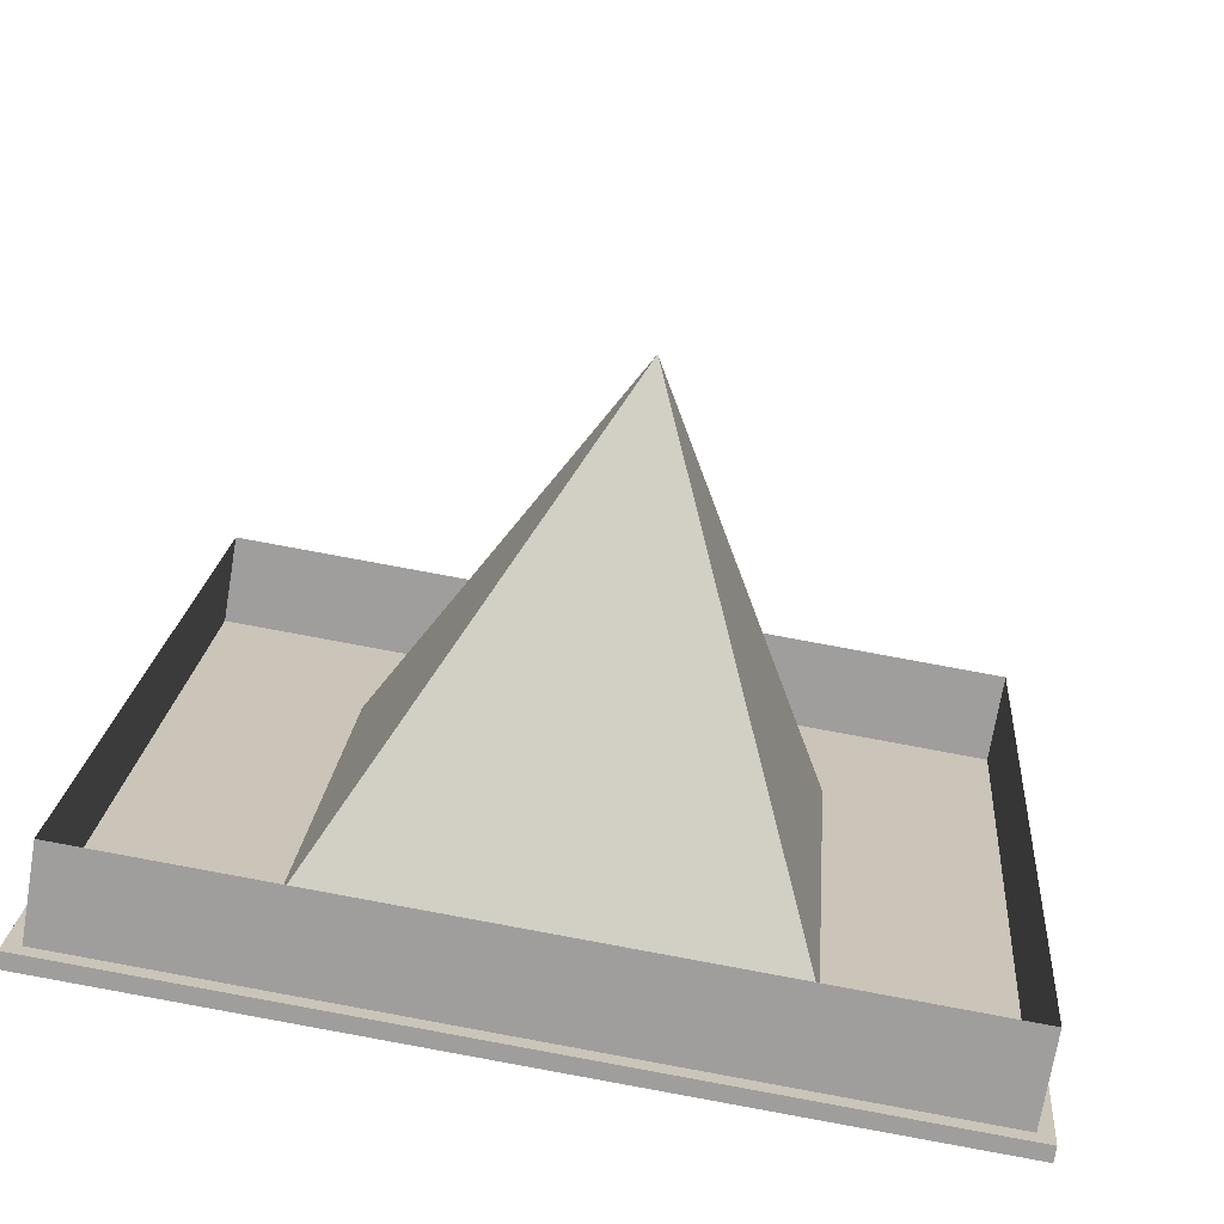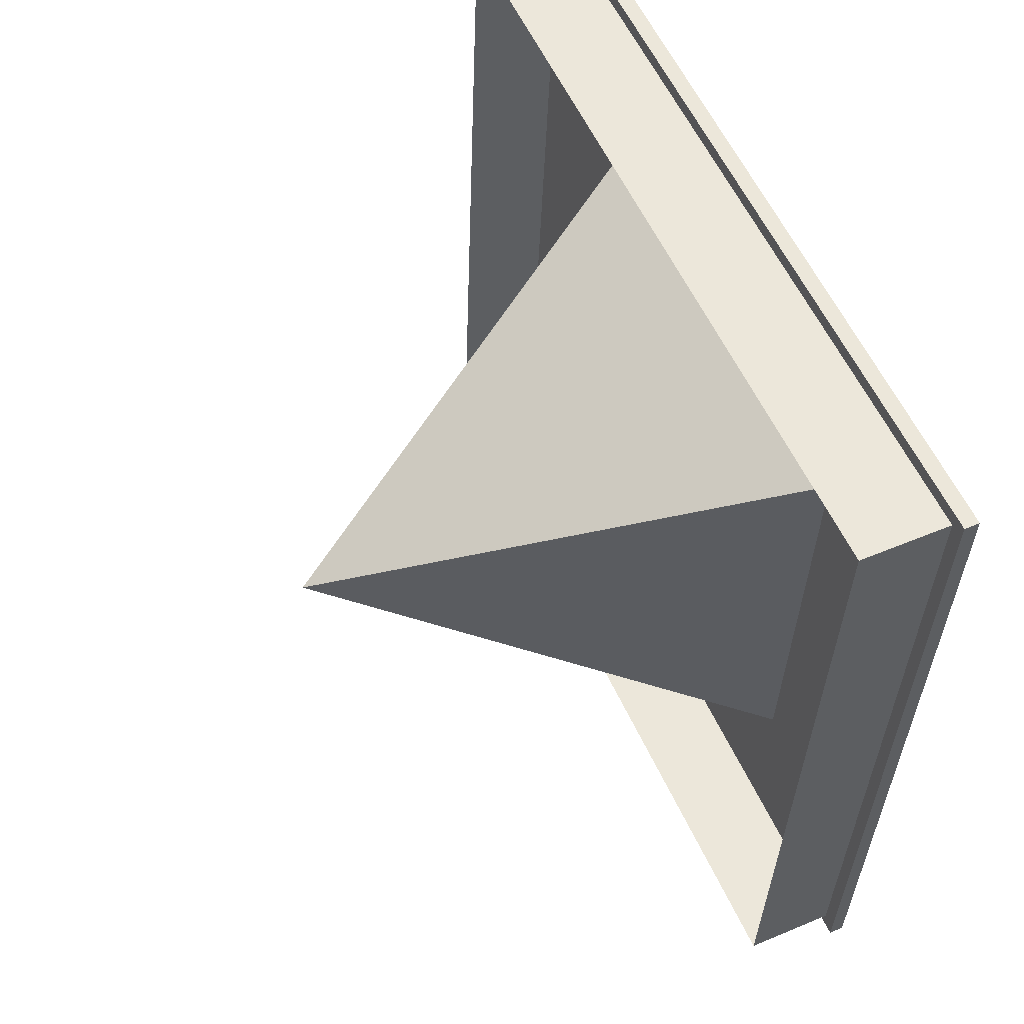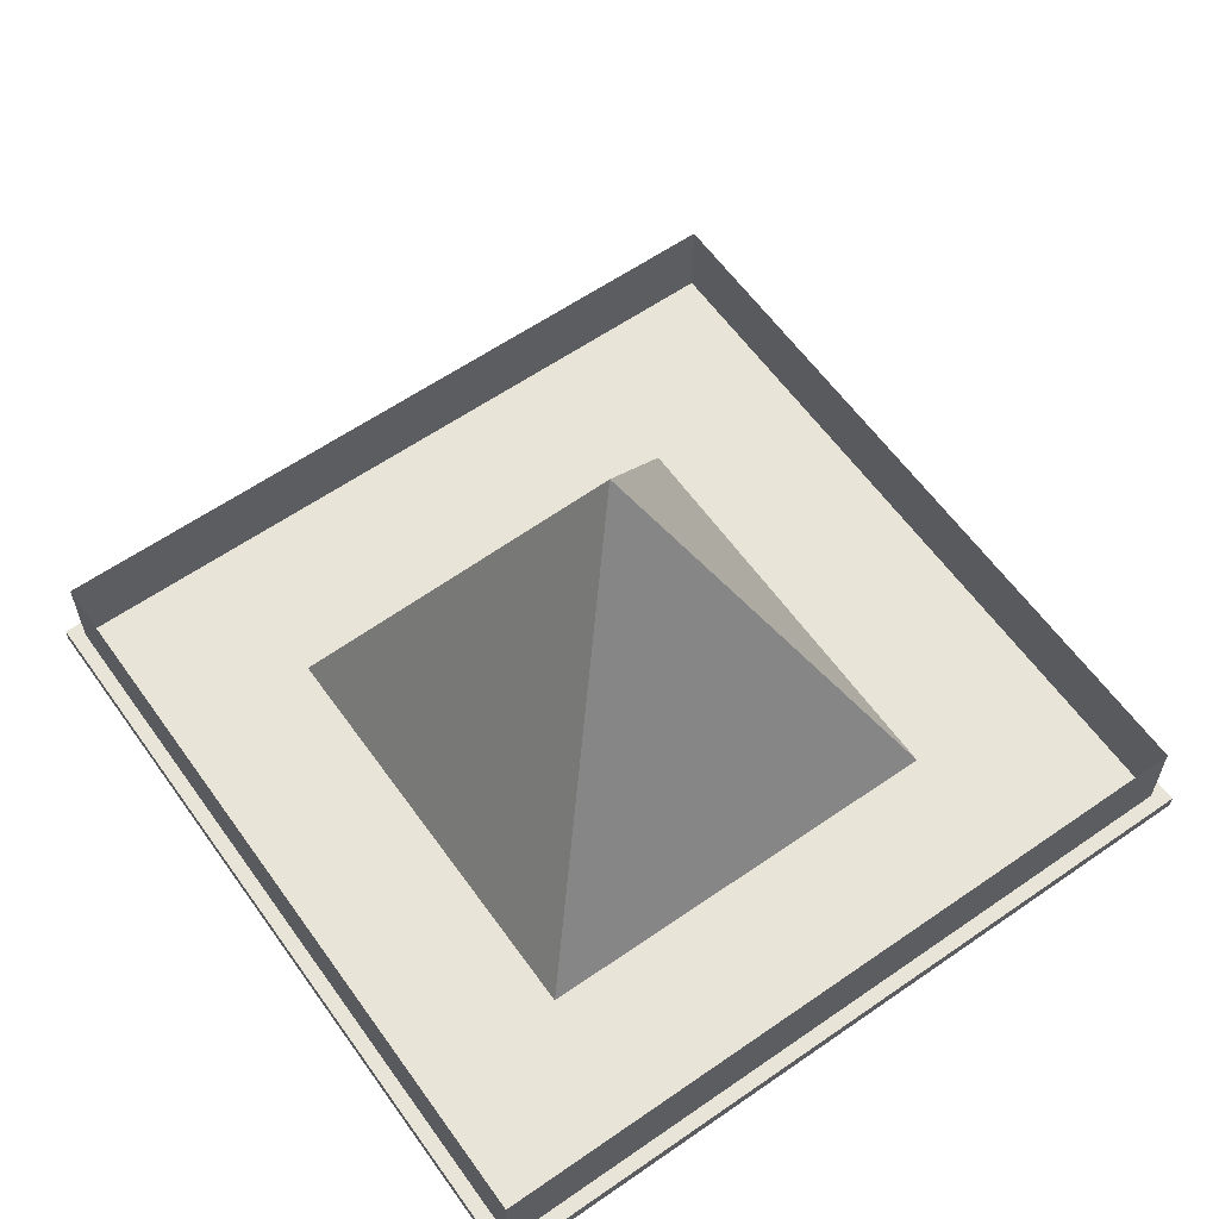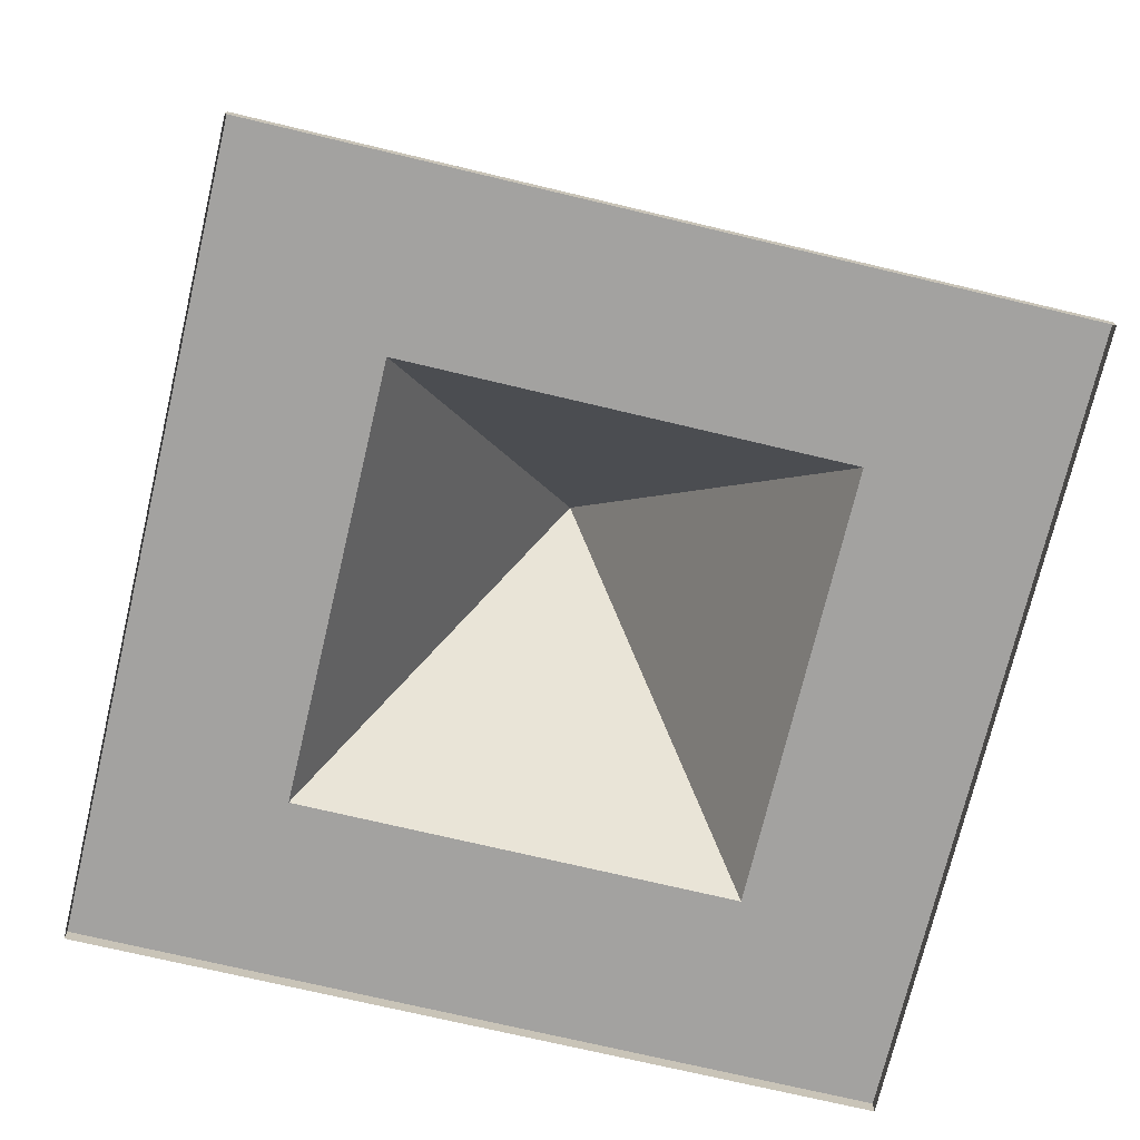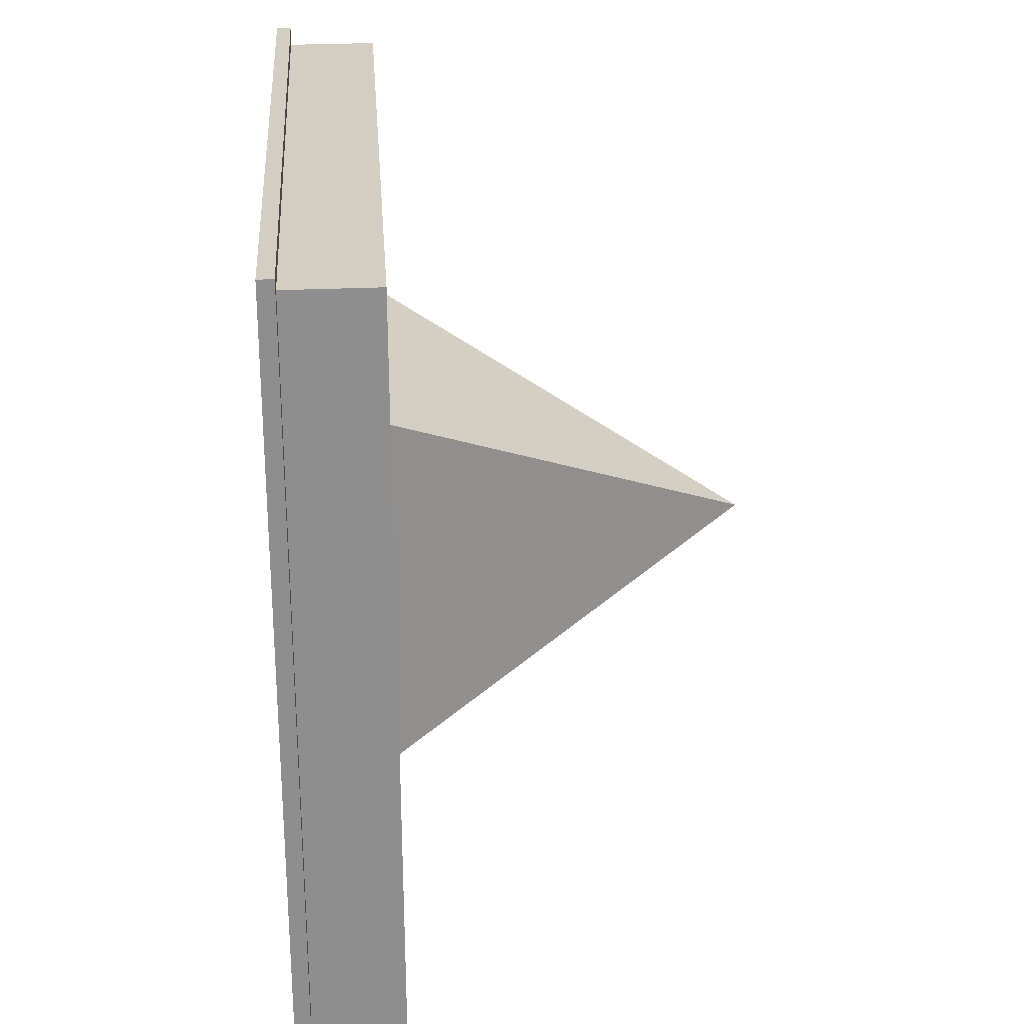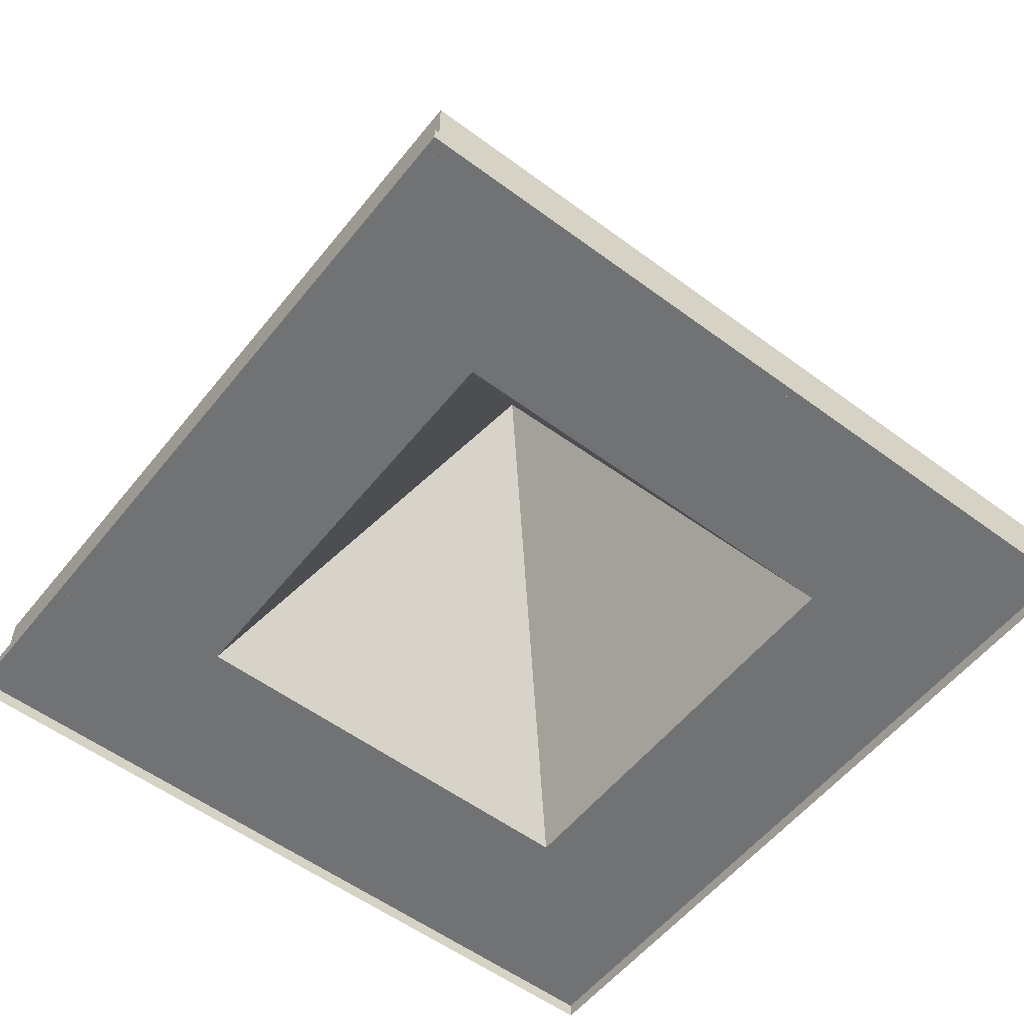
<metadata>
{"format":"obj","ext":"obj","renderer":"f3d","projection":"perspective","resolution":1024,"background":"white","views":[{"elev":-71.0,"azim":-9.4,"up":"+Y"},{"elev":52.4,"azim":65.6,"up":"+Y"},{"elev":60.4,"azim":-39.6,"up":"+Z"},{"elev":-72.7,"azim":72.4,"up":"+Z"},{"elev":29.5,"azim":-93.7,"up":"+Y"},{"elev":-55.6,"azim":47.8,"up":"+Z"}]}
</metadata>
<code>
g default
v -1.528 7.693 0.1807
v -4.211 7.891 0.1829
v -4.405 5.208 5.564
v 0.6327 9.556 0.1789
v -4.063 9.903 0.1828
v -1.727 5.01 0.1809
v 0.2856 4.861 0.1792
v -1.925 2.327 0.181
v -0.06157 0.1657 0.1795
v -4.608 2.525 0.1832
v -4.757 0.5128 0.1833
v -7.291 2.723 0.1854
v -9.452 0.8599 0.1872
v -7.093 5.406 0.1853
v -9.105 5.555 0.1869
v -6.894 8.089 0.1851
v -8.758 10.25 0.1866
v -8.923 10.44 0.1868
v -4.049 10.08 0.1828
v -9.284 5.568 0.1871
v -9.644 0.6943 0.1873
v -4.77 0.3339 0.1834
v 0.1041 -0.0264 0.1794
v 0.4644 4.848 0.1791
v 0.8248 9.722 0.1788
v 0.8246 9.722 0
v -4.049 10.08 0
v -8.924 10.44 0
v -9.284 5.568 0
v -9.644 0.6943 0
v -4.77 0.3339 0
v 0.1039 -0.0264 0
v 0.4643 4.848 0
v 0.6336 9.556 1.26
v -4.062 9.903 1.263
v 0.2864 4.861 1.26
v -0.06068 0.1657 1.26
v -4.756 0.5128 1.264
v -9.451 0.8599 1.268
v -9.104 5.555 1.268
v -8.757 10.25 1.267
g DEU_603_KARLSRUHE_PYRAMID_L:DEU_603_KARLSRUHE_PYRAMID
f 1 2 3
f 4 5 1
f 1 5 2
f 6 7 1
f 1 7 4
f 9 7 8
f 8 7 6
f 10 11 8
f 8 11 9
f 13 11 12
f 12 11 10
f 14 15 12
f 12 15 13
f 17 15 16
f 16 15 14
f 2 5 16
f 16 5 17
f 18 17 19
f 19 17 5
f 15 17 20
f 20 17 18
f 21 13 20
f 20 13 15
f 11 13 22
f 22 13 21
f 23 9 22
f 22 9 11
f 7 9 24
f 24 9 23
f 25 4 24
f 24 4 7
f 5 4 19
f 19 4 25
f 26 27 25
f 25 27 19
f 18 19 28
f 28 19 27
f 28 29 18
f 18 29 20
f 21 20 30
f 30 20 29
f 30 31 21
f 21 31 22
f 23 22 32
f 32 22 31
f 32 33 23
f 23 33 24
f 25 24 26
f 26 24 33
f 16 3 2
f 16 14 3
f 12 3 14
f 12 10 3
f 8 3 10
f 8 6 3
f 1 3 6
f 4 5 34
f 34 5 35
f 7 4 36
f 36 4 34
f 9 7 37
f 37 7 36
f 11 9 38
f 38 9 37
f 13 11 39
f 39 11 38
f 15 13 40
f 40 13 39
f 17 15 41
f 41 15 40
f 5 17 35
f 35 17 41
f 4 34 5
f 5 34 35
f 7 36 4
f 4 36 34
f 9 37 7
f 7 37 36
f 11 38 9
f 9 38 37
f 13 39 11
f 11 39 38
f 15 40 13
f 13 40 39
f 17 41 15
f 15 41 40
f 5 35 17
f 17 35 41

</code>
